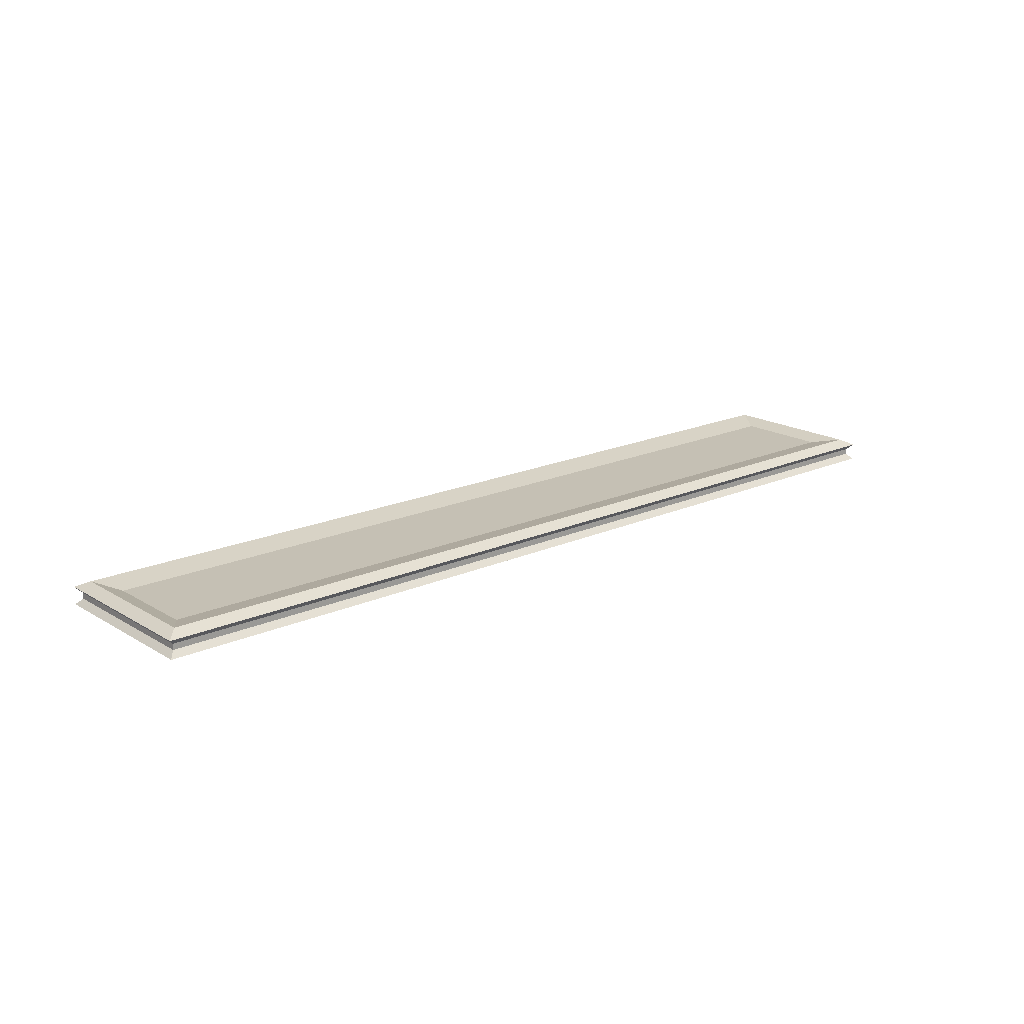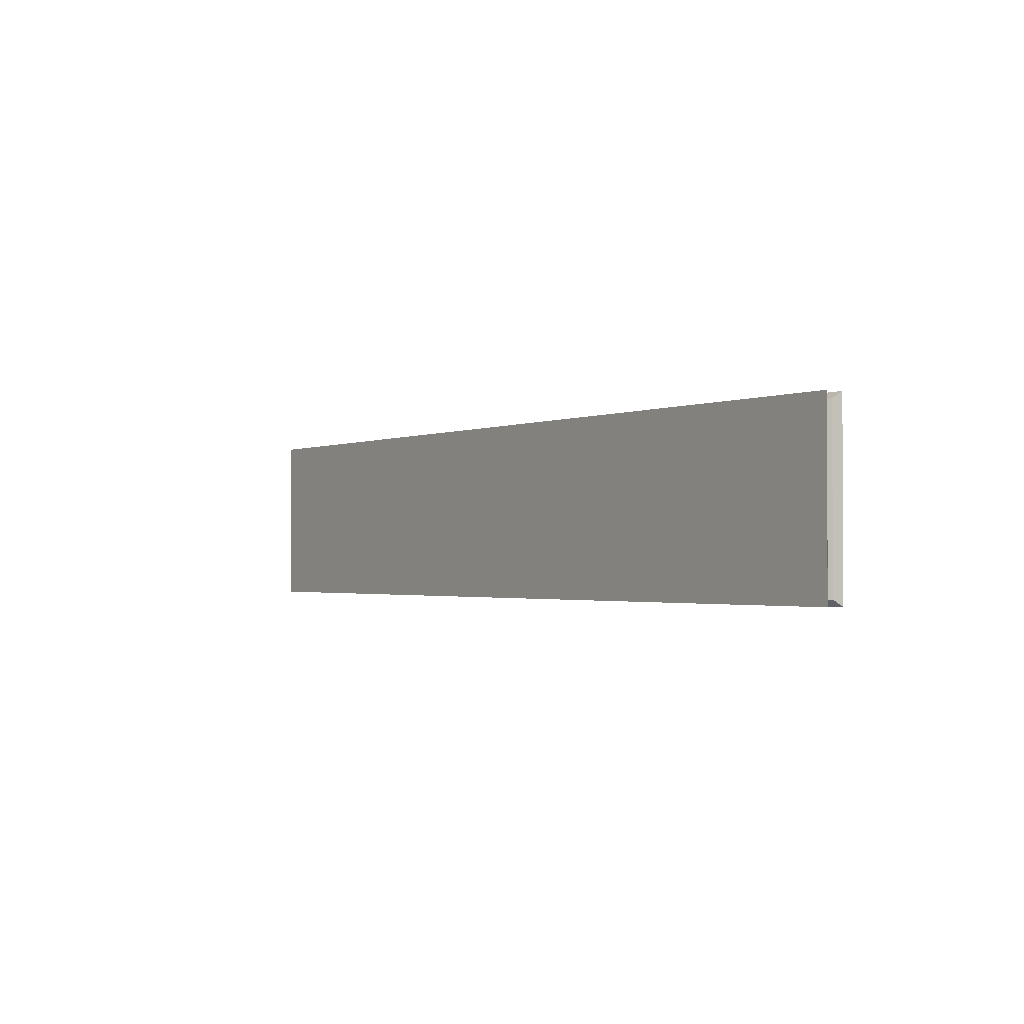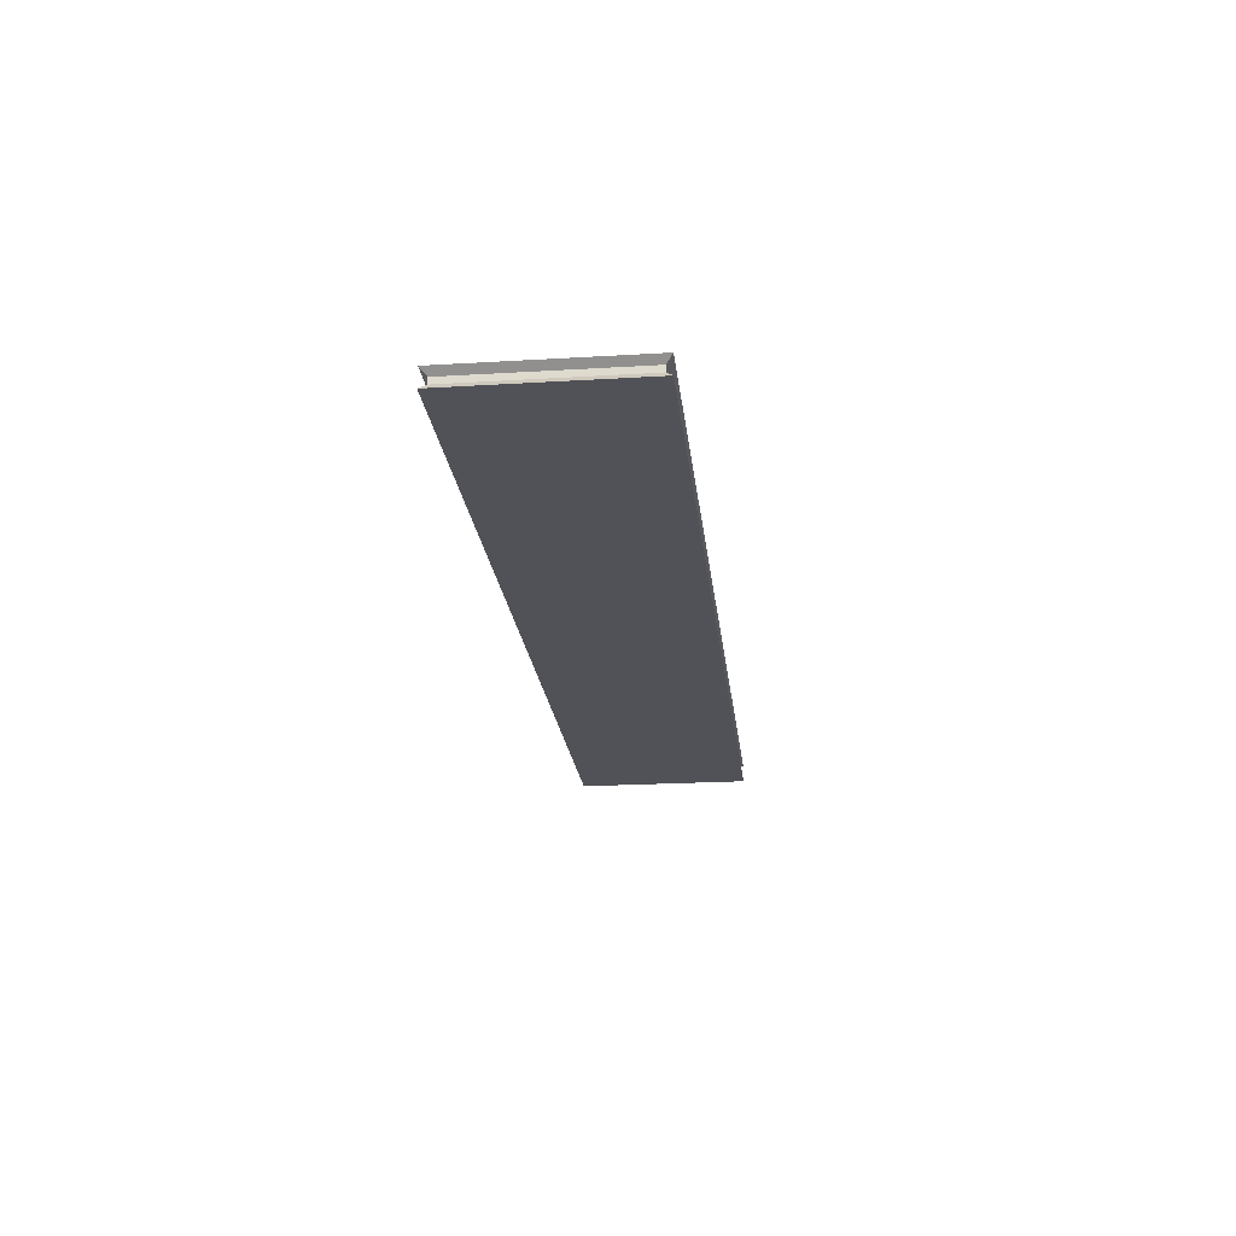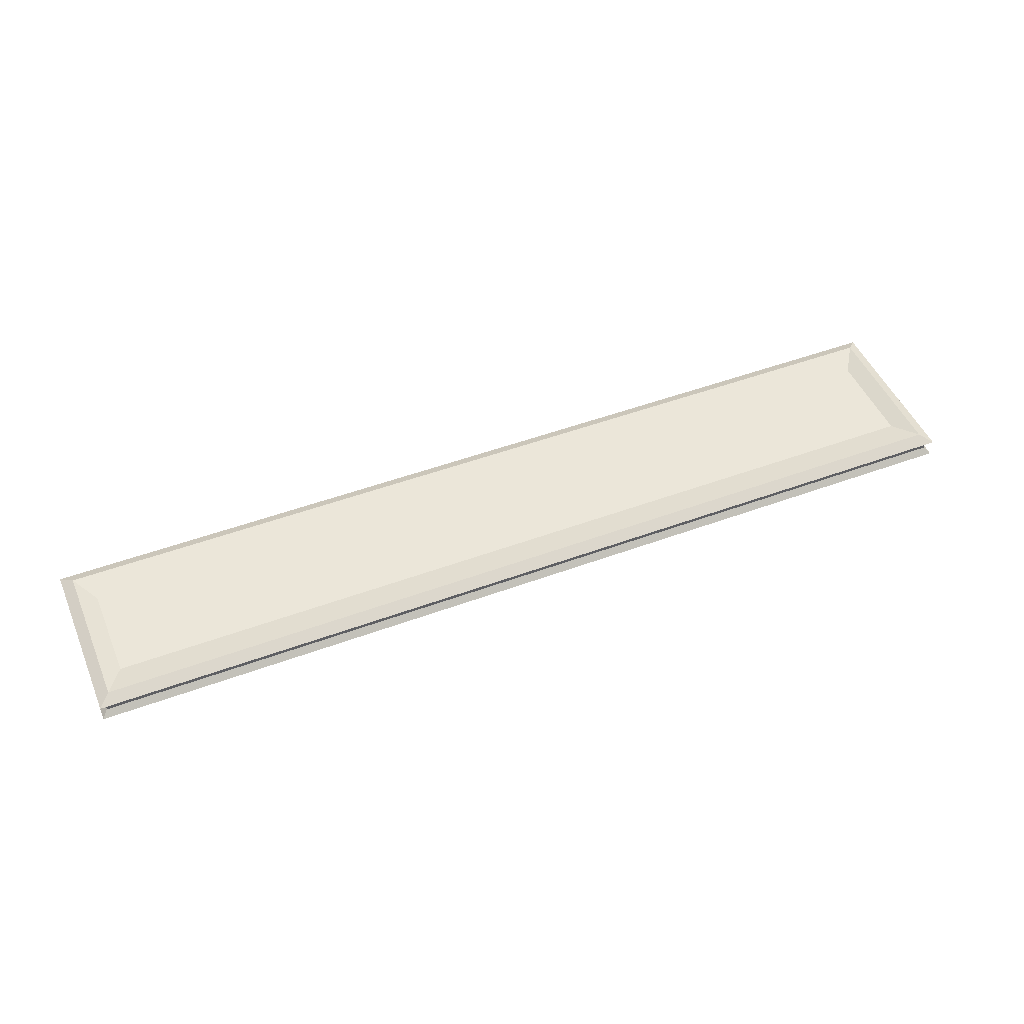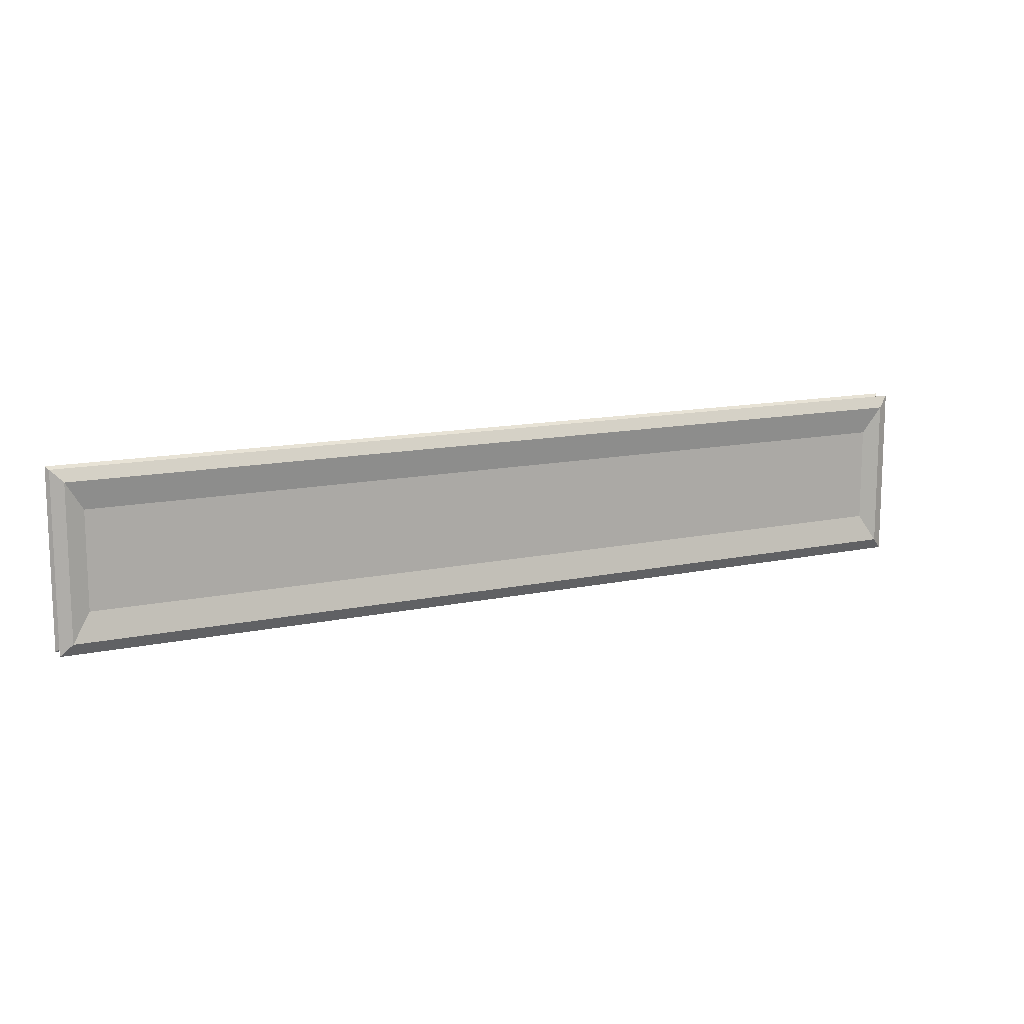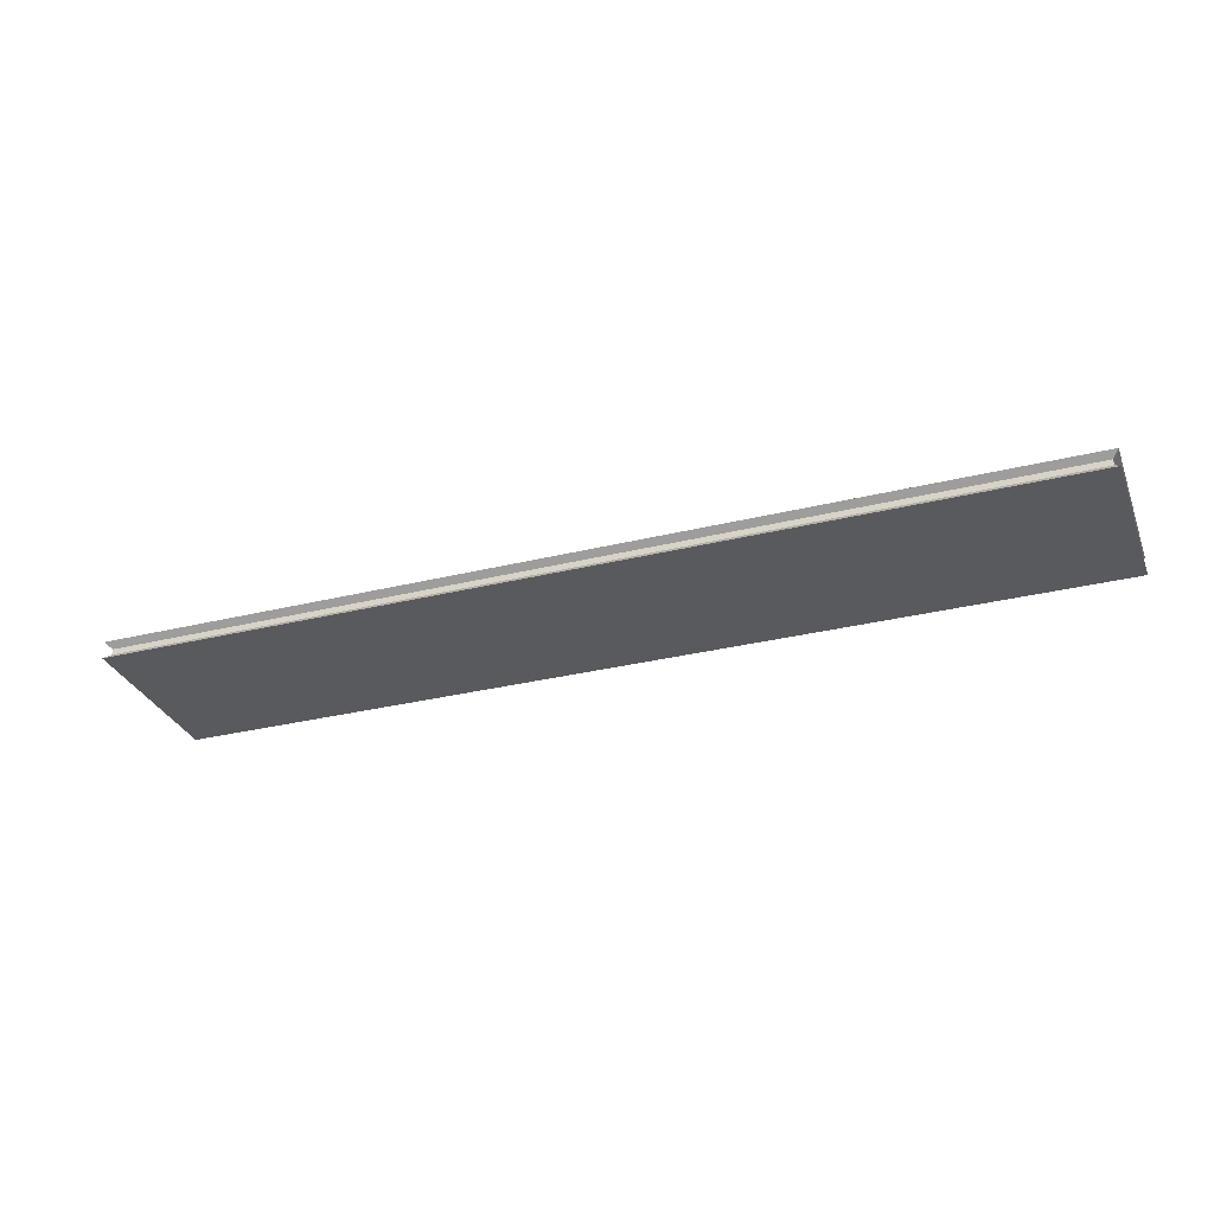
<metadata>
{"format":"obj","ext":"obj","renderer":"f3d","projection":"perspective","resolution":1024,"background":"white","views":[{"elev":18.3,"azim":-41.0,"up":"+Y"},{"elev":-1.6,"azim":55.7,"up":"+Z"},{"elev":-21.5,"azim":96.1,"up":"+Y"},{"elev":48.4,"azim":157.5,"up":"+Y"},{"elev":12.8,"azim":153.3,"up":"+Z"},{"elev":-31.0,"azim":-160.5,"up":"+Y"}]}
</metadata>
<code>
o BuildZone3_Cube.003
v -18 0 2
v -17.9 0.1 1.9
v -18 0 -1
v -17.9 0.1 -0.9
v -2 0 2
v -2.1 0.1 1.9
v -2 0 -1
v -2.1 0.1 -0.9
v -17.9 0.2 1.9
v -17.9 0.2 -0.9
v -2.1 0.2 -0.9
v -2.1 0.2 1.9
v -18 0.3 2
v -18 0.3 -1
v -2 0.3 -1
v -2 0.3 2
v -17.8 0.4 1.8
v -17.8 0.4 -0.8
v -2.2 0.4 -0.8
v -2.2 0.4 1.8
v -17.49 0.3 1.324
v -17.49 0.3 -0.324
v -2.506 0.3 -0.324
v -2.506 0.3 1.324
f 1 2 4 3
f 3 4 8 7
f 7 8 6 5
f 5 6 2 1
f 3 7 5 1
f 9 12 16 13
f 13 16 20 17
f 11 10 14 15
f 12 11 15 16
f 10 9 13 14
f 17 20 24 21
f 15 14 18 19
f 16 15 19 20
f 14 13 17 18
f 23 22 21 24
f 19 18 22 23
f 20 19 23 24
f 18 17 21 22
f 6 8 11 12
f 4 2 9 10
f 2 6 12 9
f 8 4 10 11

</code>
